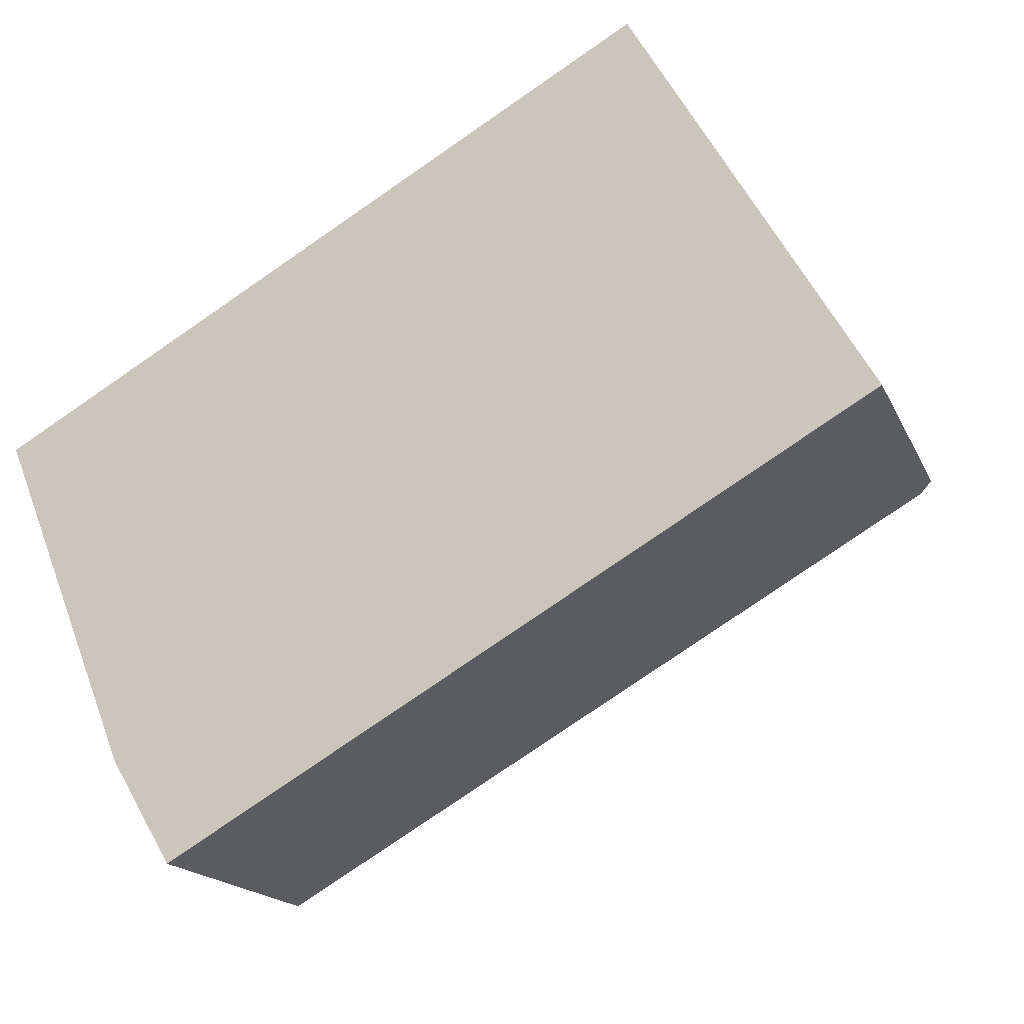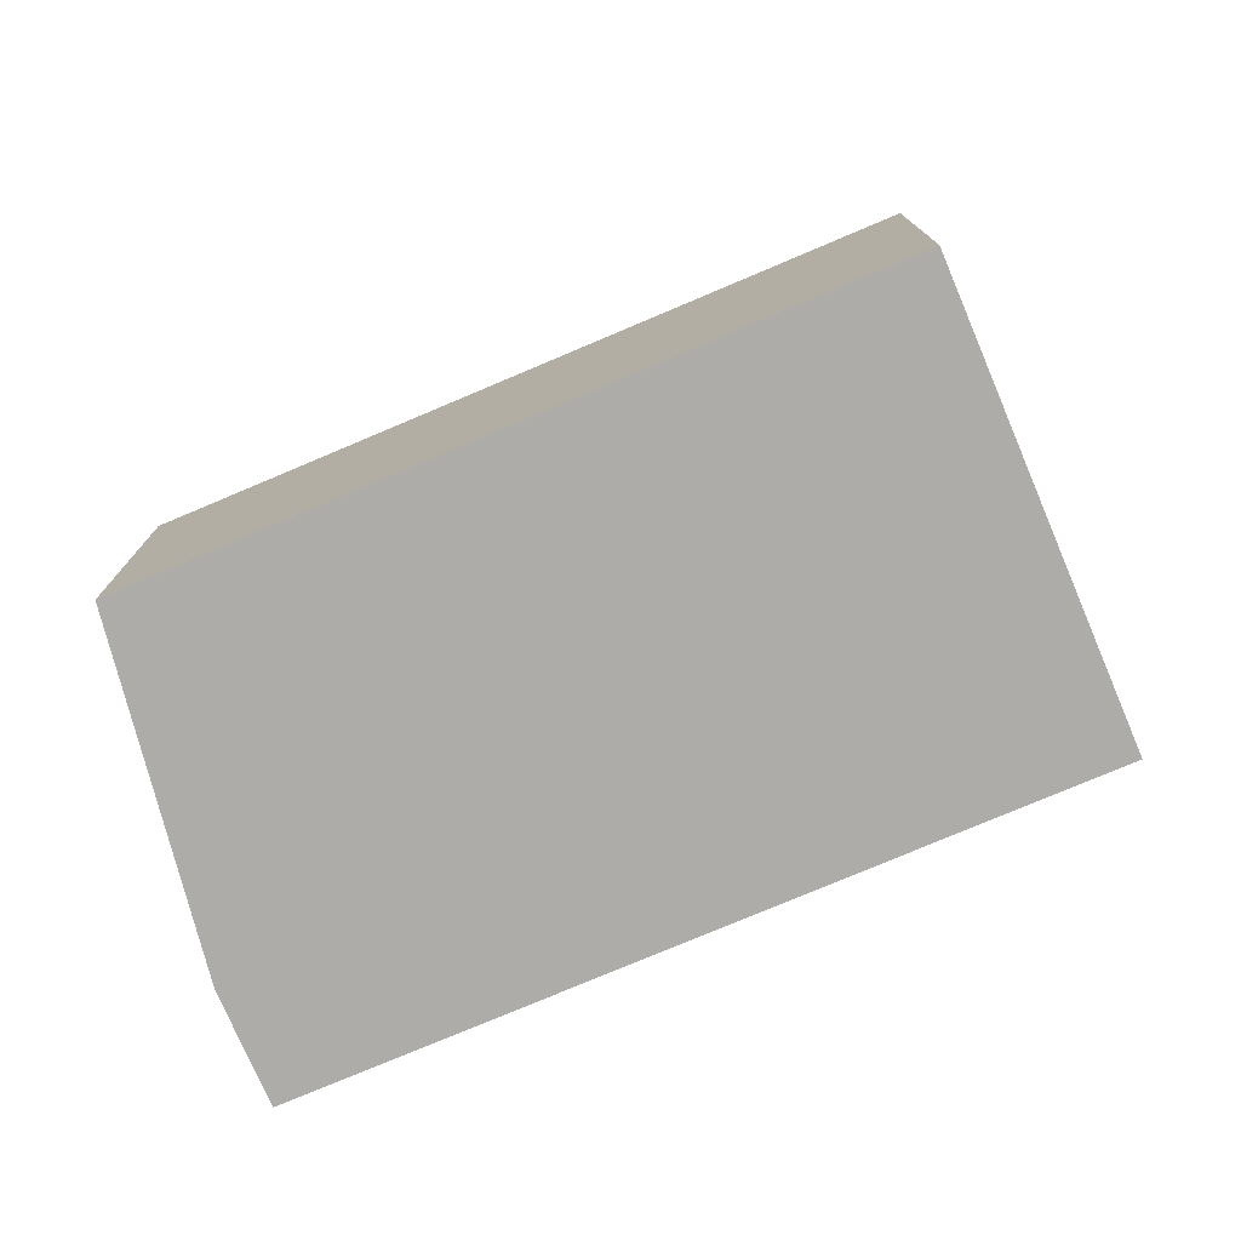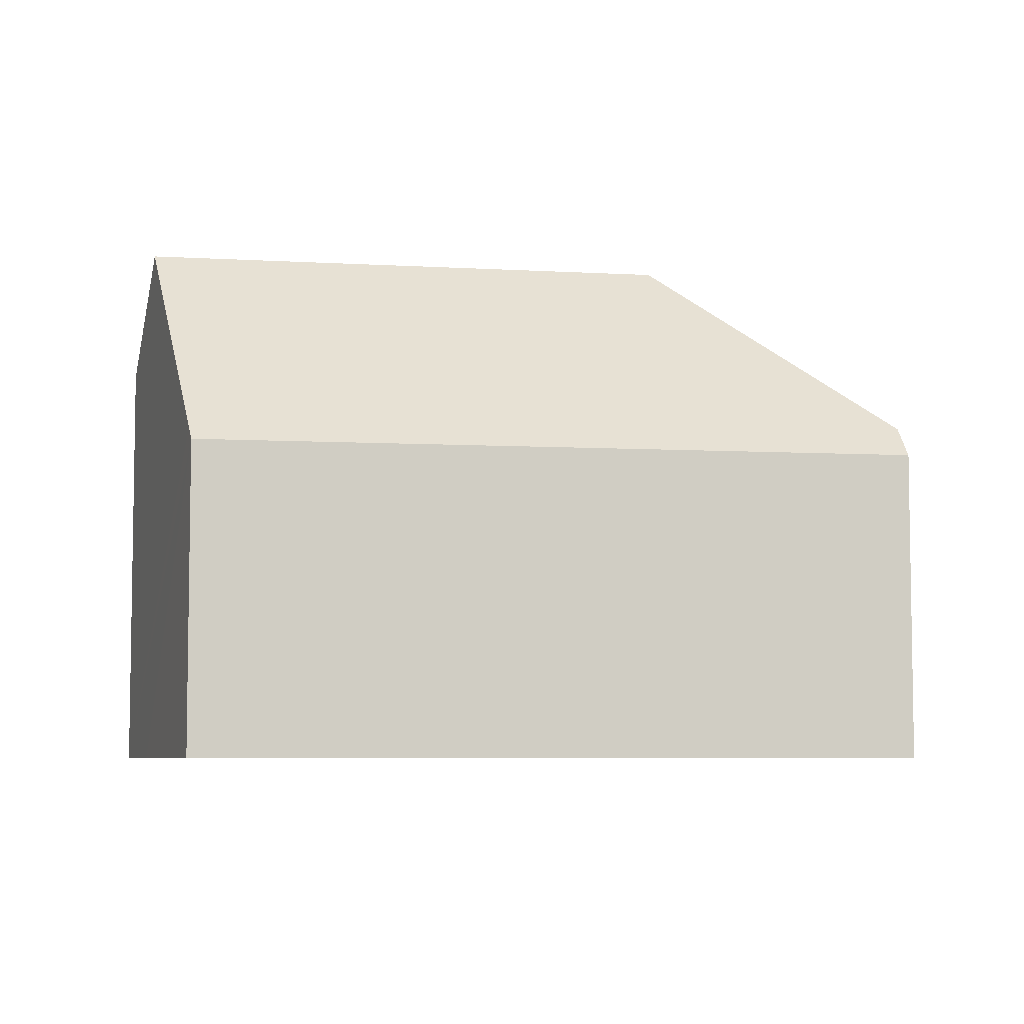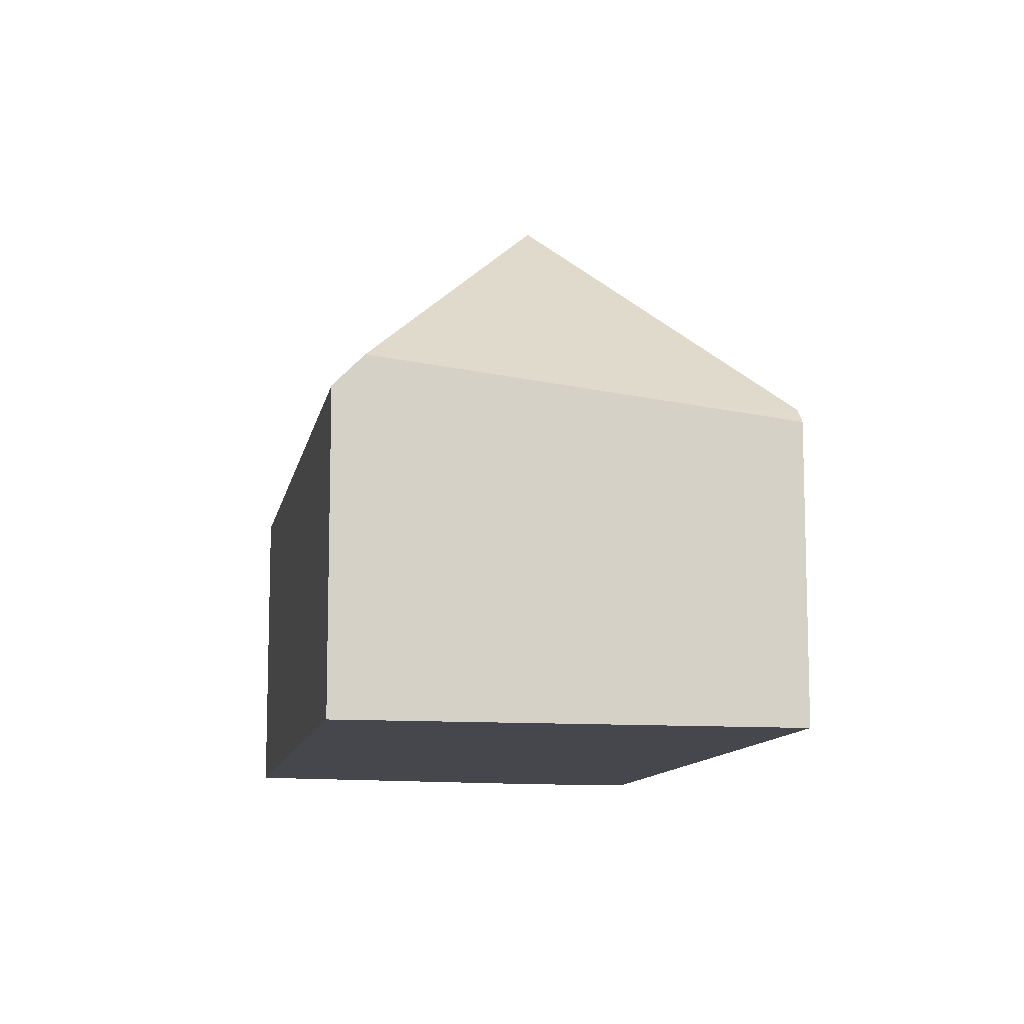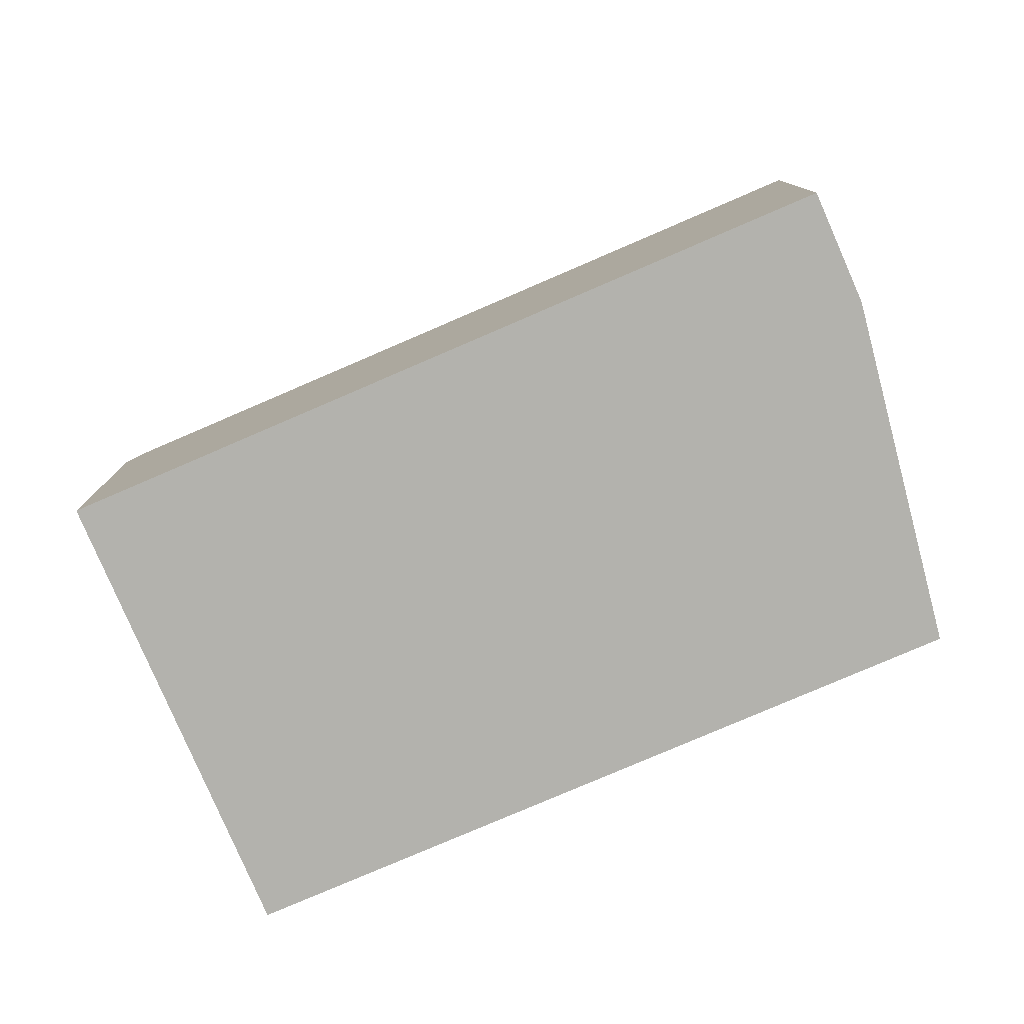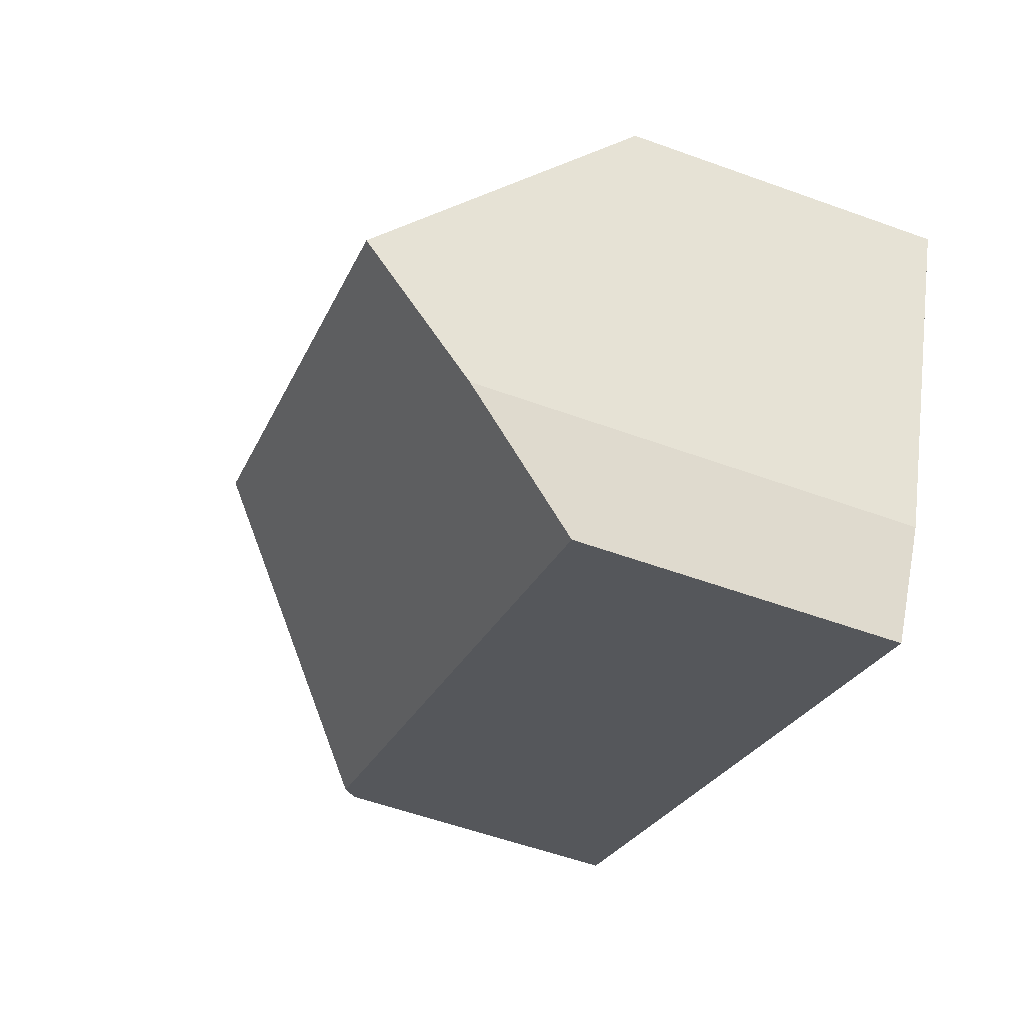
<metadata>
{"format":"obj","ext":"obj","renderer":"f3d","projection":"perspective","resolution":1024,"background":"white","views":[{"elev":-16.9,"azim":17.9,"up":"+Z"},{"elev":-76.9,"azim":-7.1,"up":"+Y"},{"elev":-6.1,"azim":-40.1,"up":"+Y"},{"elev":-10.9,"azim":49.6,"up":"+Y"},{"elev":-79.4,"azim":173.2,"up":"+Y"},{"elev":-55.2,"azim":-111.0,"up":"+Z"}]}
</metadata>
<code>
v  0.113 7.315 -0.289
v  12.65 12.21 1.356
v  1.909 12.21 -4.863
v  0 7.007 4.291e-16
v  14.36 7.026 8.296
v  14.72 7.738 7.683
v  18.42 6.918 1.284
v  19.22 7.019 -0.793
v  19.31 6.918 -0.742
v  19.52 6.674 -0.62
v  2.855 9.631 -7.271
v  4.175 7.019 -9.506
v  2.855 4.452e-16 -7.271
v  1.909 2.978e-16 -4.863
v  0 0 0
v  0.113 1.77e-17 -0.289
v  14.36 -5.08e-16 8.296
v  14.72 -4.704e-16 7.683
v  18.42 -7.862e-17 1.284
v  19.52 3.796e-17 -0.62
v  19.31 4.543e-17 -0.742
v  4.175 5.821e-16 -9.506
v  19.22 4.856e-17 -0.793
g defaultobject
f 1 2 3
f 2 1 4
f 2 4 5
f 2 5 6
f 7 2 6
f 2 7 8
f 8 7 9
f 9 7 10
f 11 8 12
f 8 11 2
f 2 11 3
f 11 1 3
f 1 11 13
f 1 13 4
f 4 13 14
f 4 14 15
f 15 14 16
f 4 17 5
f 17 4 15
f 17 6 5
f 6 17 7
f 7 17 18
f 7 18 19
f 7 19 10
f 10 19 20
f 9 12 8
f 12 9 10
f 12 10 20
f 12 20 21
f 12 21 22
f 22 21 23
f 12 13 11
f 13 12 22
f 19 21 20
f 21 19 23
f 23 19 22
f 22 19 18
f 22 18 17
f 22 17 15
f 22 15 13
f 13 15 14
f 14 15 16

</code>
